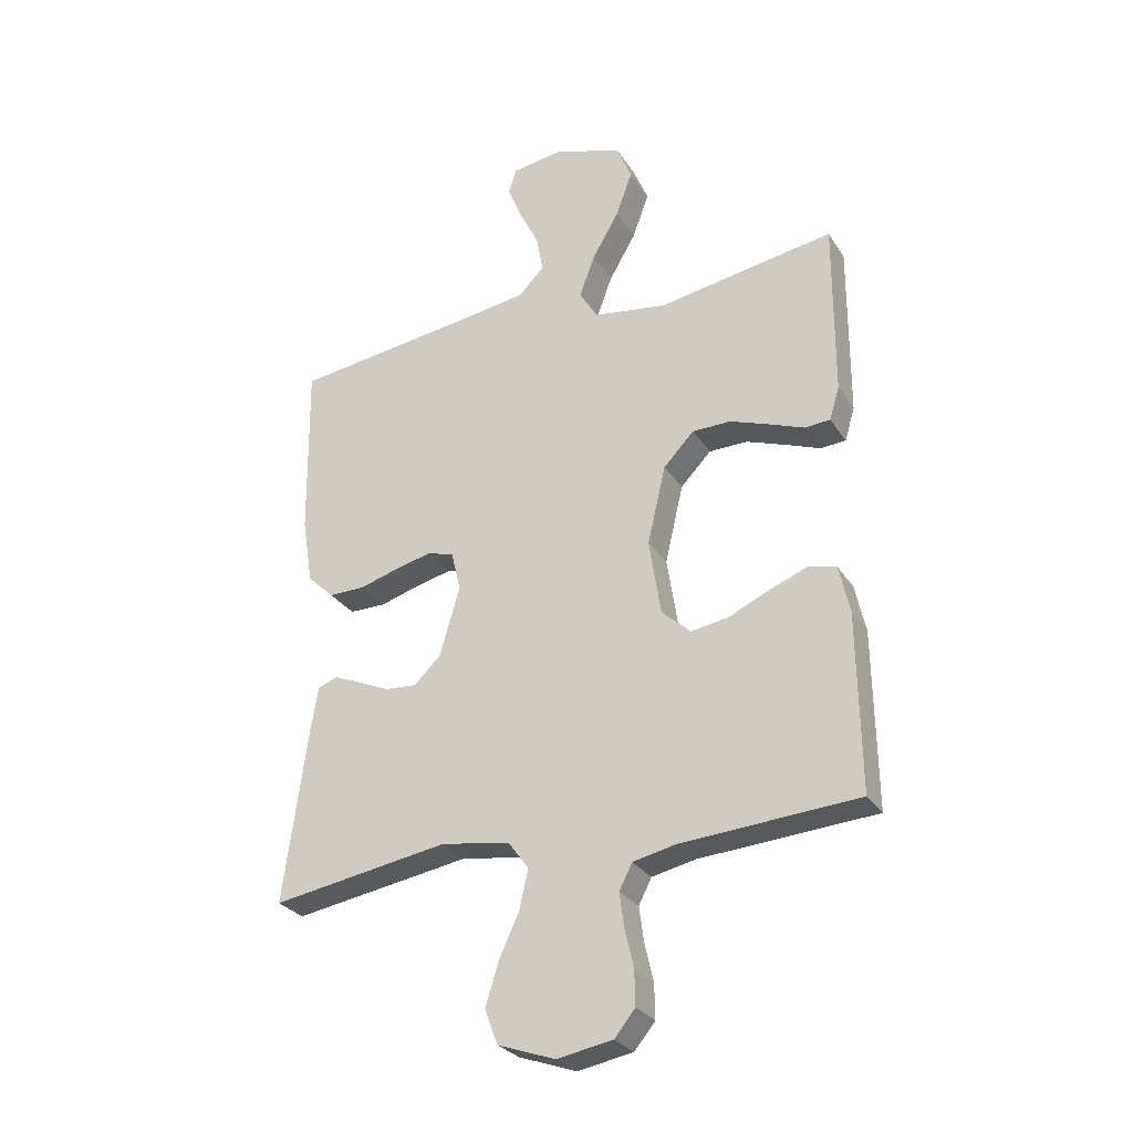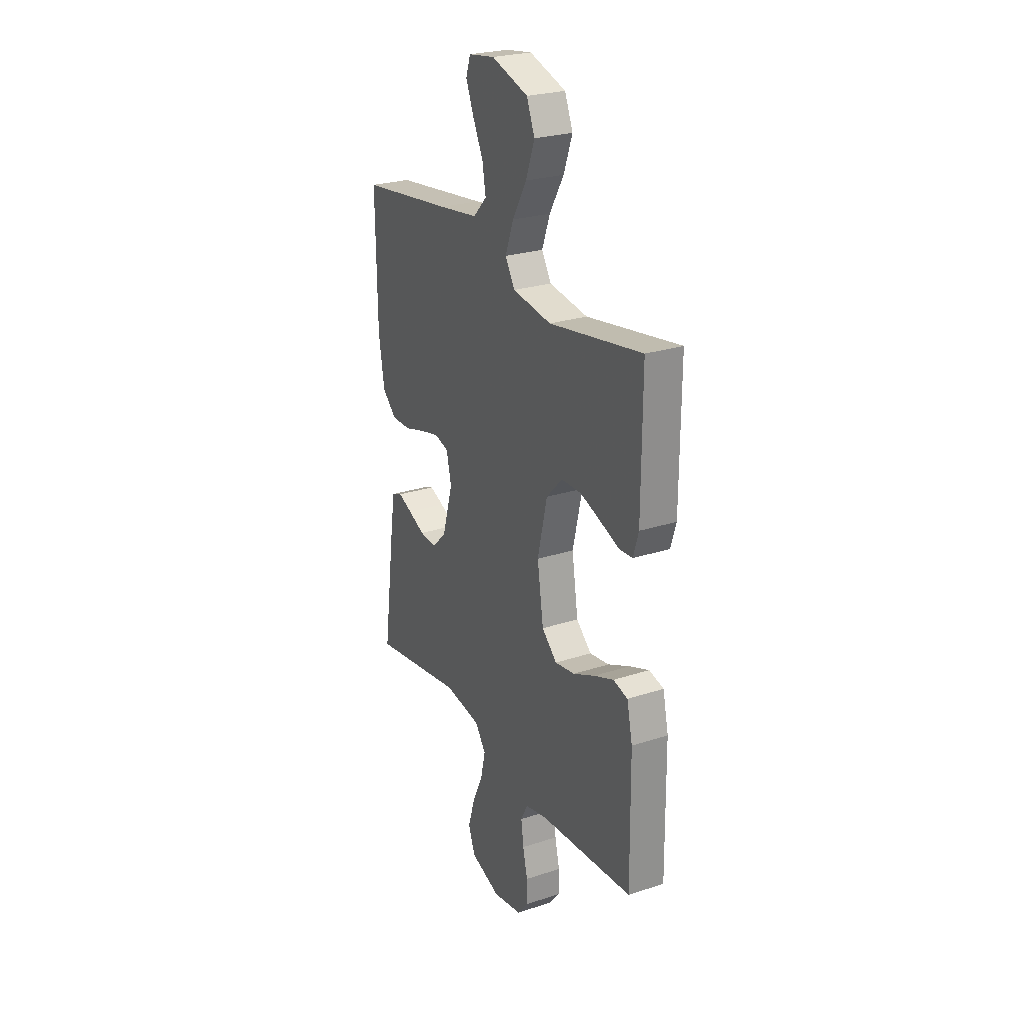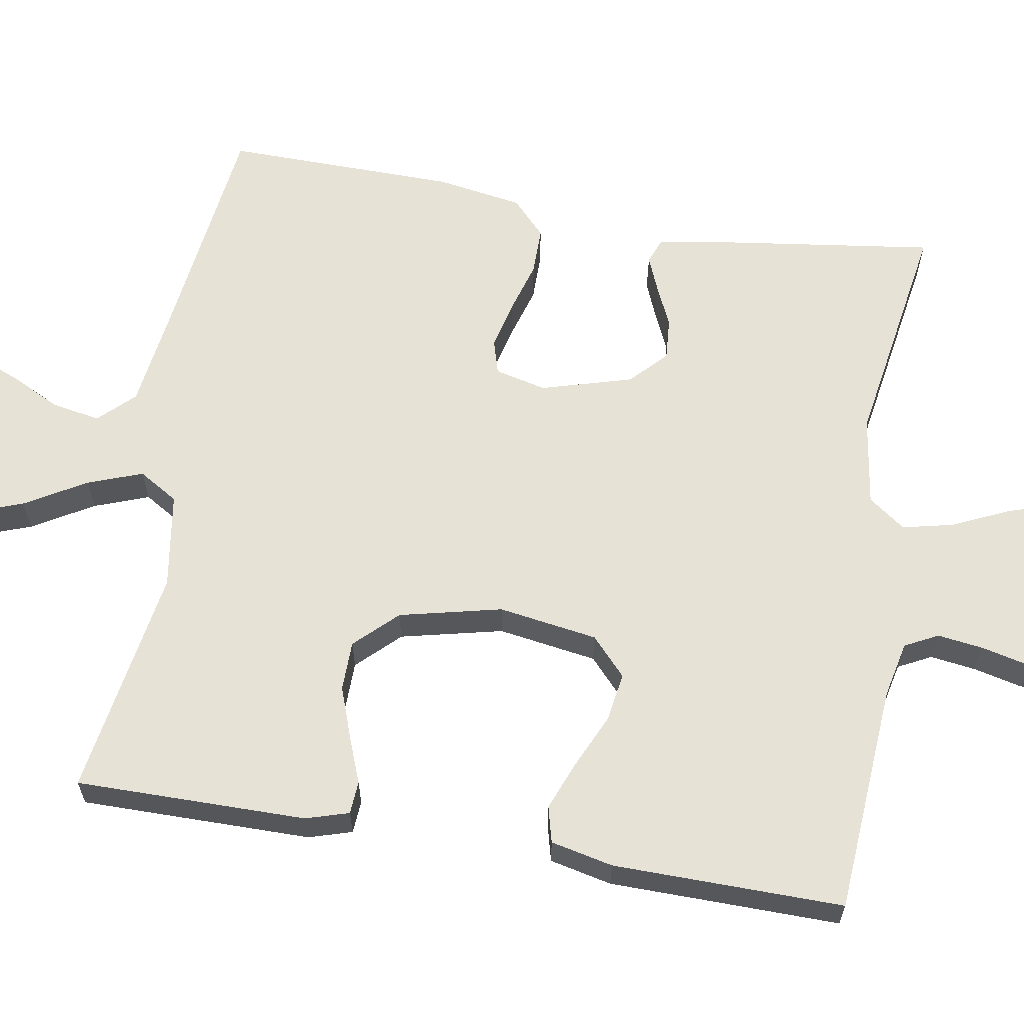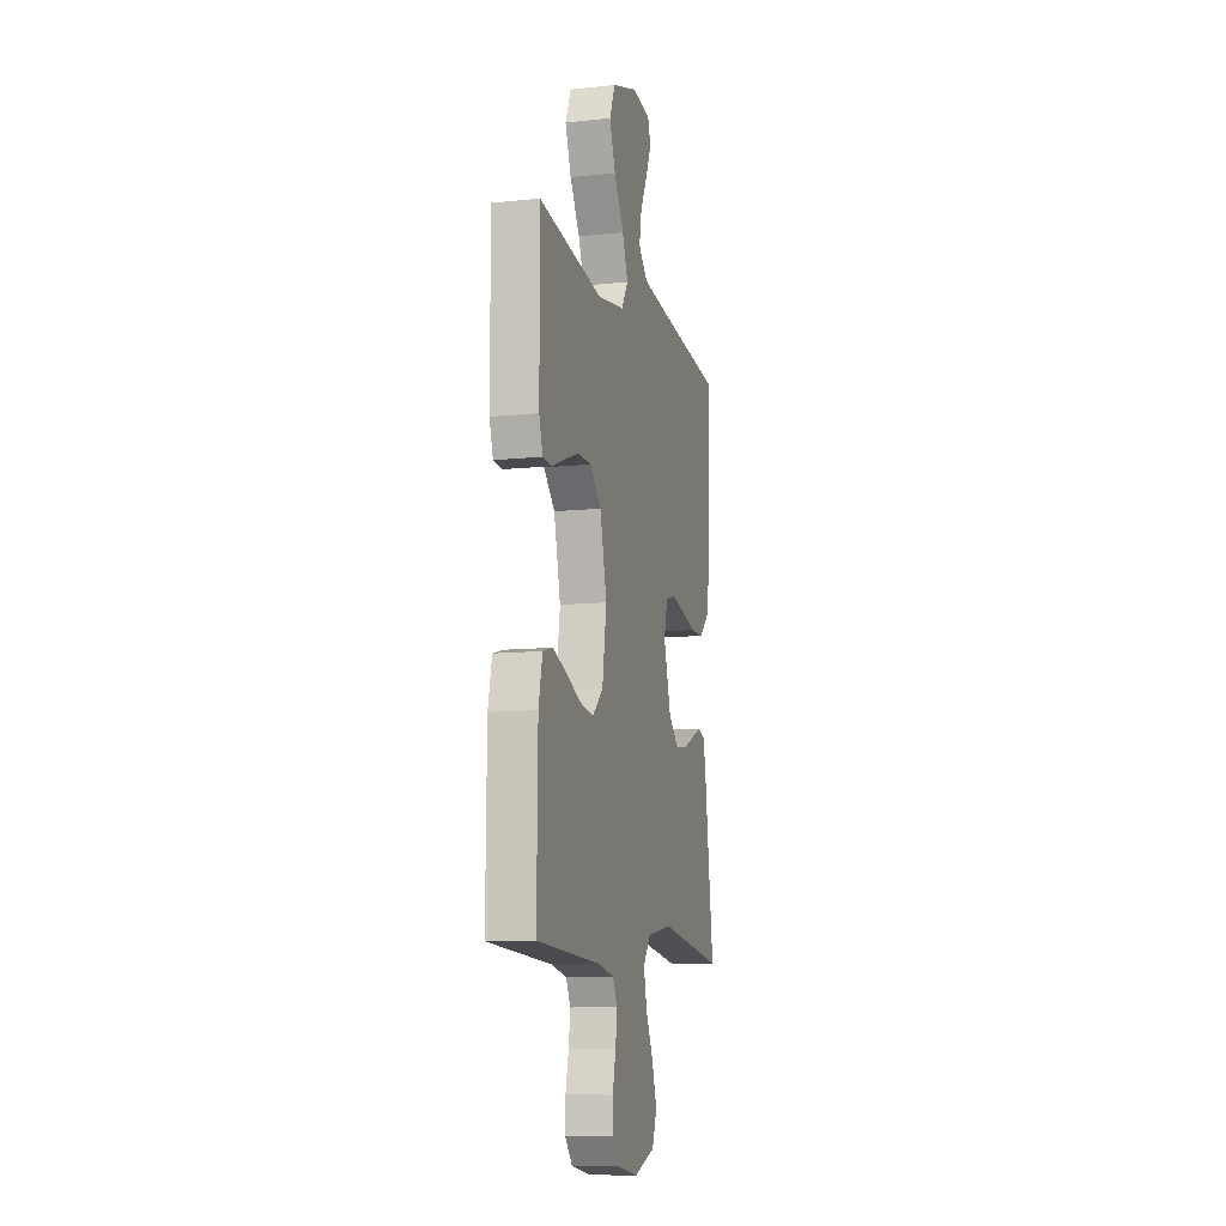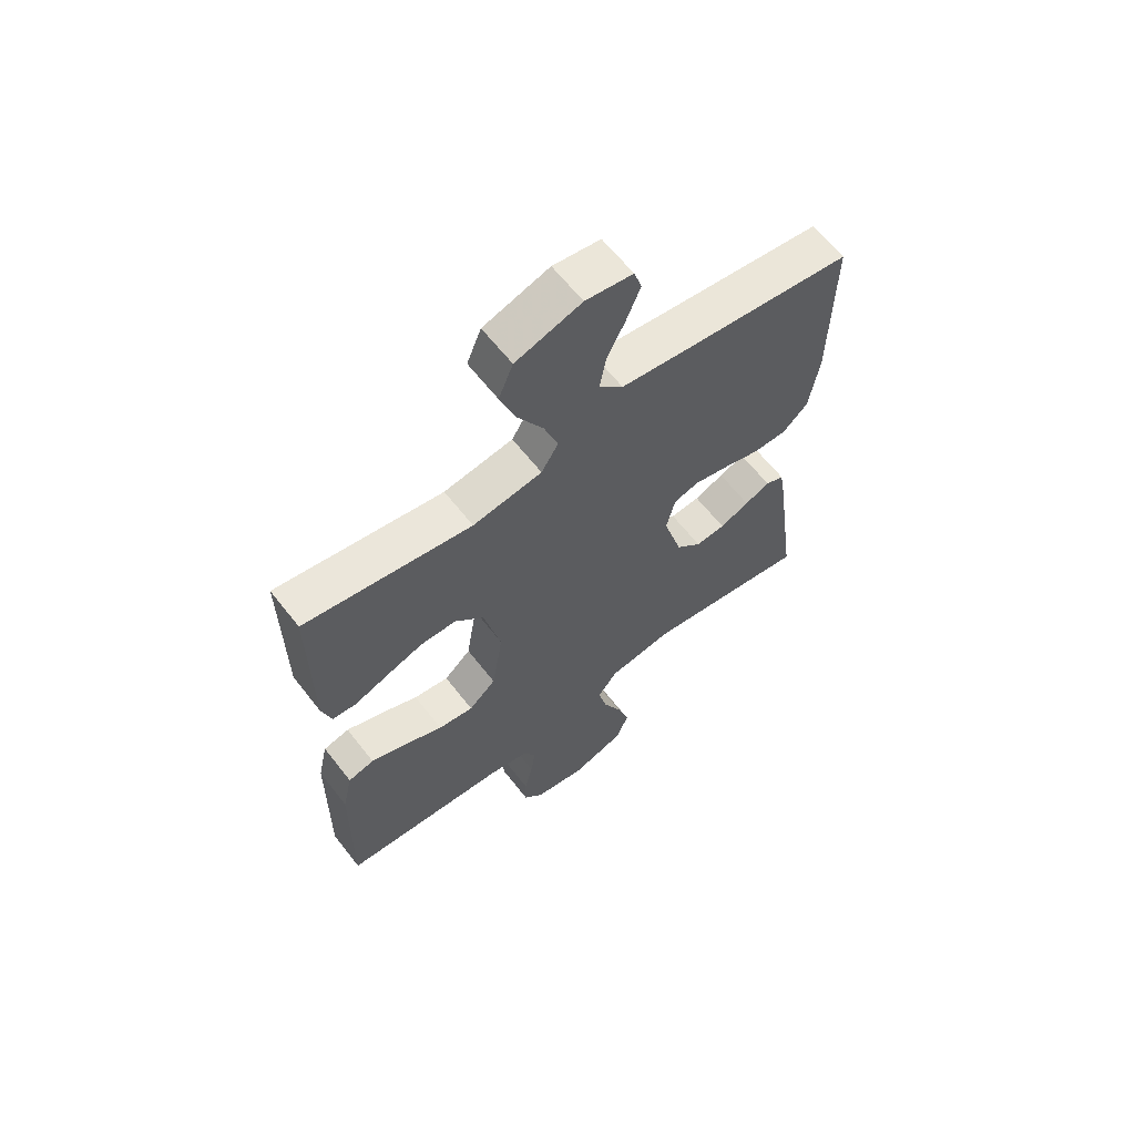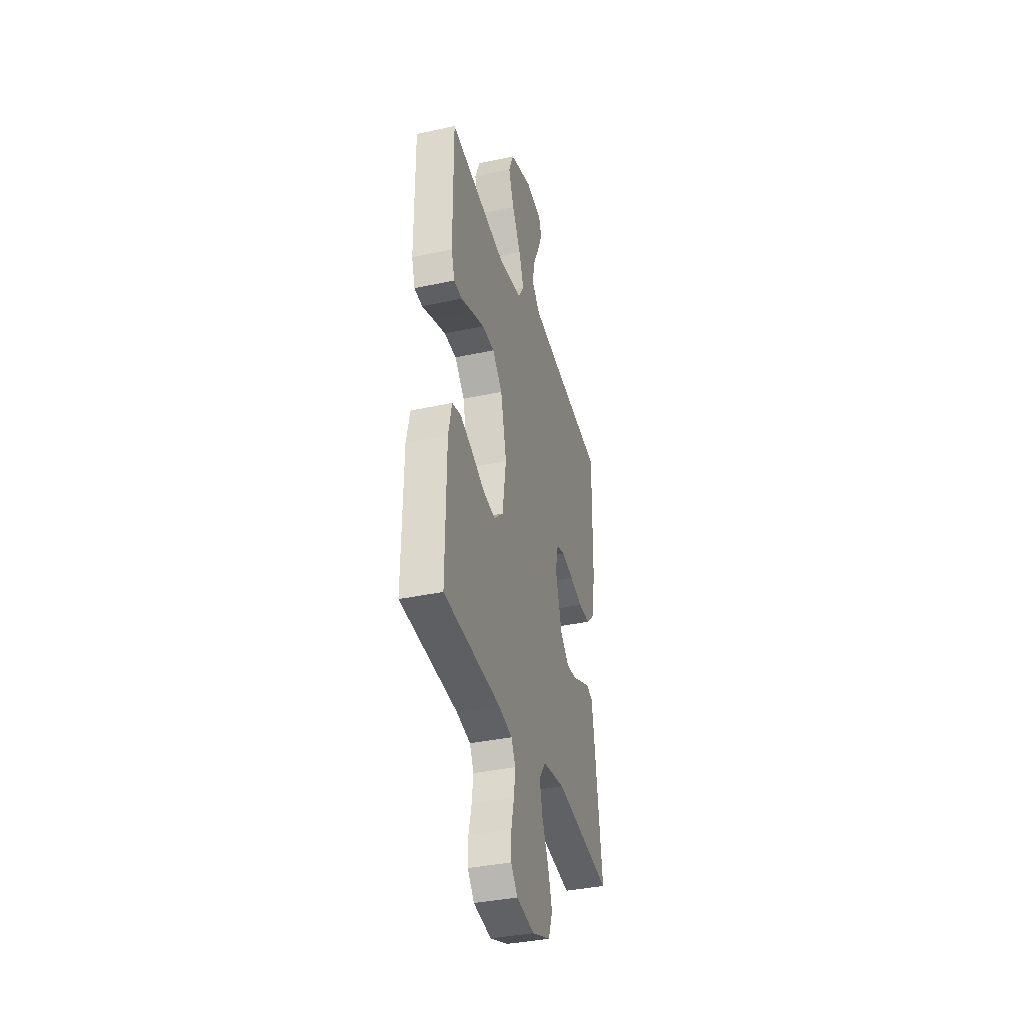
<metadata>
{"format":"obj","ext":"obj","renderer":"f3d","projection":"perspective","resolution":1024,"background":"white","views":[{"elev":-28.4,"azim":26.4,"up":"+Z"},{"elev":25.6,"azim":62.3,"up":"+Z"},{"elev":63.0,"azim":99.6,"up":"+Y"},{"elev":-9.8,"azim":105.4,"up":"+Z"},{"elev":63.4,"azim":142.0,"up":"+Z"},{"elev":-36.7,"azim":105.7,"up":"+Z"}]}
</metadata>
<code>
v 0.5 0.07 -0.5
v 0.2 0.07 -0.521
v 0.127 0.07 -0.537
v 0.105 0.07 -0.58
v 0.113 0.07 -0.639
v 0.128 0.07 -0.703
v 0.129 0.07 -0.761
v 0.094 0.07 -0.804
v 0 0.07 -0.821
v -0.097 0.07 -0.787
v -0.119 0.07 -0.729
v -0.097 0.07 -0.657
v -0.063 0.07 -0.583
v -0.048 0.07 -0.517
v -0.083 0.07 -0.469
v -0.2 0.07 -0.451
v -0.5 0.07 -0.5
v -0.459 0.07 -0.2
v -0.447 0.07 -0.128
v -0.414 0.07 -0.115
v -0.368 0.07 -0.134
v -0.315 0.07 -0.158
v -0.261 0.07 -0.162
v -0.215 0.07 -0.118
v -0.181 0.07 0
v -0.197 0.07 0.067
v -0.242 0.07 0.08
v -0.304 0.07 0.065
v -0.371 0.07 0.045
v -0.433 0.07 0.045
v -0.478 0.07 0.088
v -0.496 0.07 0.2
v -0.5 0.07 0.5
v -0.2 0.07 0.539
v -0.073 0.07 0.557
v -0.03 0.07 0.602
v -0.041 0.07 0.664
v -0.074 0.07 0.731
v -0.099 0.07 0.792
v -0.085 0.07 0.835
v 0 0.07 0.848
v 0.118 0.07 0.81
v 0.144 0.07 0.747
v 0.116 0.07 0.67
v 0.07 0.07 0.591
v 0.044 0.07 0.52
v 0.075 0.07 0.469
v 0.2 0.07 0.45
v 0.5 0.07 0.5
v 0.499 0.07 0.2
v 0.482 0.07 0.144
v 0.439 0.07 0.141
v 0.379 0.07 0.164
v 0.312 0.07 0.188
v 0.247 0.07 0.187
v 0.195 0.07 0.133
v 0.164 0.07 0
v 0.184 0.07 -0.129
v 0.233 0.07 -0.174
v 0.297 0.07 -0.164
v 0.367 0.07 -0.132
v 0.431 0.07 -0.107
v 0.478 0.07 -0.119
v 0.496 0.07 -0.2
v 0.5 0 -0.5
v 0.2 0 -0.521
v 0.127 0 -0.537
v 0.105 0 -0.58
v 0.113 0 -0.639
v 0.128 0 -0.703
v 0.129 0 -0.761
v 0.094 0 -0.804
v 0 0 -0.821
v -0.097 0 -0.787
v -0.119 0 -0.729
v -0.097 0 -0.657
v -0.063 0 -0.583
v -0.048 0 -0.517
v -0.083 0 -0.469
v -0.2 0 -0.451
v -0.5 0 -0.5
v -0.459 0 -0.2
v -0.447 0 -0.128
v -0.414 0 -0.115
v -0.368 0 -0.134
v -0.315 0 -0.158
v -0.261 0 -0.162
v -0.215 0 -0.118
v -0.181 0 0
v -0.197 0 0.067
v -0.242 0 0.08
v -0.304 0 0.065
v -0.371 0 0.045
v -0.433 0 0.045
v -0.478 0 0.088
v -0.496 0 0.2
v -0.5 0 0.5
v -0.2 0 0.539
v -0.073 0 0.557
v -0.03 0 0.602
v -0.041 0 0.664
v -0.074 0 0.731
v -0.099 0 0.792
v -0.085 0 0.835
v 0 0 0.848
v 0.118 0 0.81
v 0.144 0 0.747
v 0.116 0 0.67
v 0.07 0 0.591
v 0.044 0 0.52
v 0.075 0 0.469
v 0.2 0 0.45
v 0.5 0 0.5
v 0.499 0 0.2
v 0.482 0 0.144
v 0.439 0 0.141
v 0.379 0 0.164
v 0.312 0 0.188
v 0.247 0 0.187
v 0.195 0 0.133
v 0.164 0 0
v 0.184 0 -0.129
v 0.233 0 -0.174
v 0.297 0 -0.164
v 0.367 0 -0.132
v 0.431 0 -0.107
v 0.478 0 -0.119
v 0.496 0 -0.2
f 63 64 1 2
f 60 61 62 63
f 60 63 2 3
f 59 60 3 4
f 58 59 4
f 57 58 4
f 50 51 52 53
f 48 49 50 53
f 47 48 53 54
f 42 43 44 45
f 42 45 46
f 41 42 46
f 40 41 46
f 37 38 39 40
f 37 40 46
f 36 37 46
f 35 36 46 47
f 31 32 33 34
f 28 29 30 31
f 27 28 31 34
f 26 27 34 35
f 19 20 21 22
f 17 18 19 22
f 16 17 22 23
f 15 16 23 24
f 10 11 12 13
f 10 13 14
f 9 10 14
f 8 9 14
f 5 6 7 8
f 4 5 8 14
f 57 4 14 15
f 35 47 54 55
f 25 26 35 55
f 25 55 56
f 25 56 57
f 15 24 25 57
f 66 65 128 127
f 127 126 125 124
f 67 66 127 124
f 68 67 124 123
f 68 123 122
f 68 122 121
f 117 116 115 114
f 117 114 113 112
f 118 117 112 111
f 109 108 107 106
f 110 109 106
f 110 106 105
f 110 105 104
f 104 103 102 101
f 110 104 101
f 110 101 100
f 111 110 100 99
f 98 97 96 95
f 95 94 93 92
f 98 95 92 91
f 99 98 91 90
f 86 85 84 83
f 86 83 82 81
f 87 86 81 80
f 88 87 80 79
f 77 76 75 74
f 78 77 74
f 78 74 73
f 78 73 72
f 72 71 70 69
f 78 72 69 68
f 79 78 68 121
f 119 118 111 99
f 119 99 90 89
f 120 119 89
f 121 120 89
f 121 89 88 79
f 1 65 66 2
f 2 66 67 3
f 3 67 68 4
f 4 68 69 5
f 5 69 70 6
f 6 70 71 7
f 7 71 72 8
f 8 72 73 9
f 9 73 74 10
f 10 74 75 11
f 11 75 76 12
f 12 76 77 13
f 13 77 78 14
f 14 78 79 15
f 15 79 80 16
f 16 80 81 17
f 17 81 82 18
f 18 82 83 19
f 19 83 84 20
f 20 84 85 21
f 21 85 86 22
f 22 86 87 23
f 23 87 88 24
f 24 88 89 25
f 25 89 90 26
f 26 90 91 27
f 27 91 92 28
f 28 92 93 29
f 29 93 94 30
f 30 94 95 31
f 31 95 96 32
f 32 96 97 33
f 33 97 98 34
f 34 98 99 35
f 35 99 100 36
f 36 100 101 37
f 37 101 102 38
f 38 102 103 39
f 39 103 104 40
f 40 104 105 41
f 41 105 106 42
f 42 106 107 43
f 43 107 108 44
f 44 108 109 45
f 45 109 110 46
f 46 110 111 47
f 47 111 112 48
f 48 112 113 49
f 49 113 114 50
f 50 114 115 51
f 51 115 116 52
f 52 116 117 53
f 53 117 118 54
f 54 118 119 55
f 55 119 120 56
f 56 120 121 57
f 57 121 122 58
f 58 122 123 59
f 59 123 124 60
f 60 124 125 61
f 61 125 126 62
f 62 126 127 63
f 63 127 128 64
f 64 128 65 1

</code>
